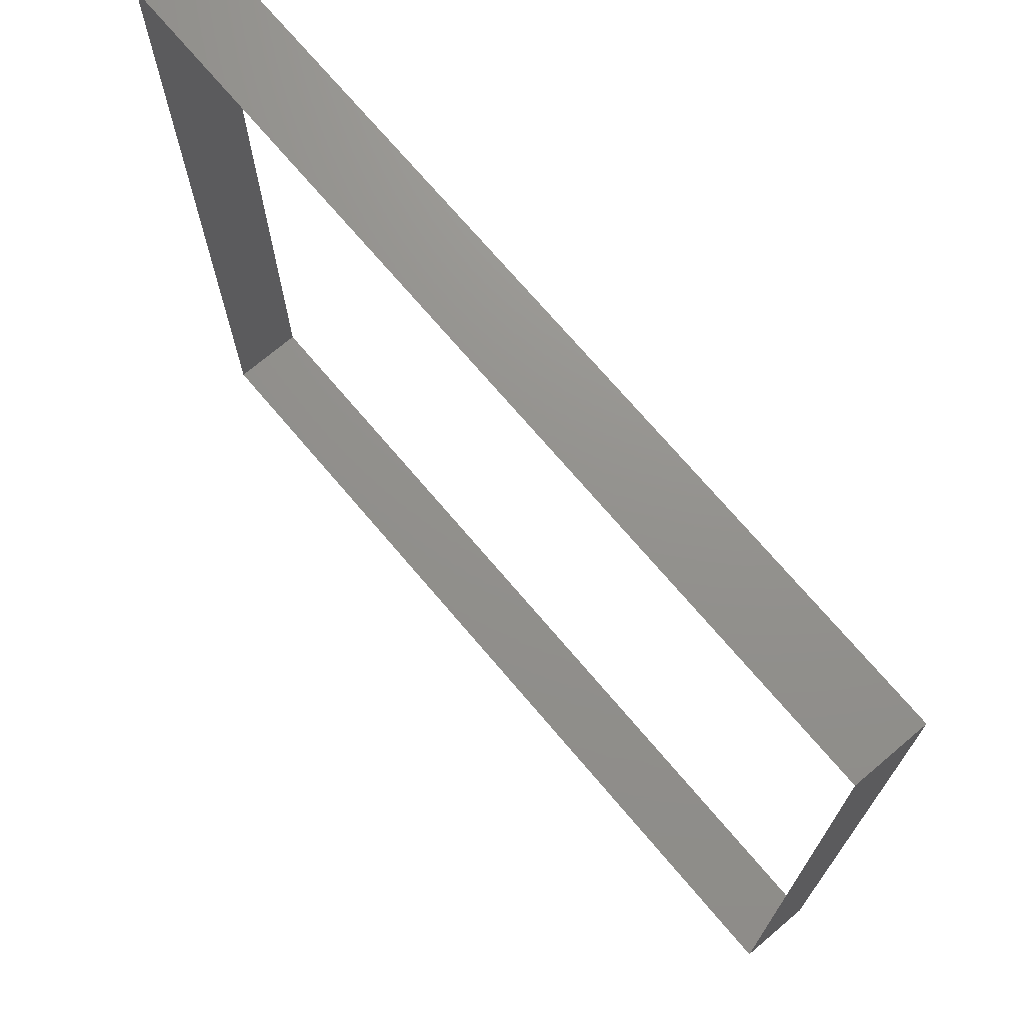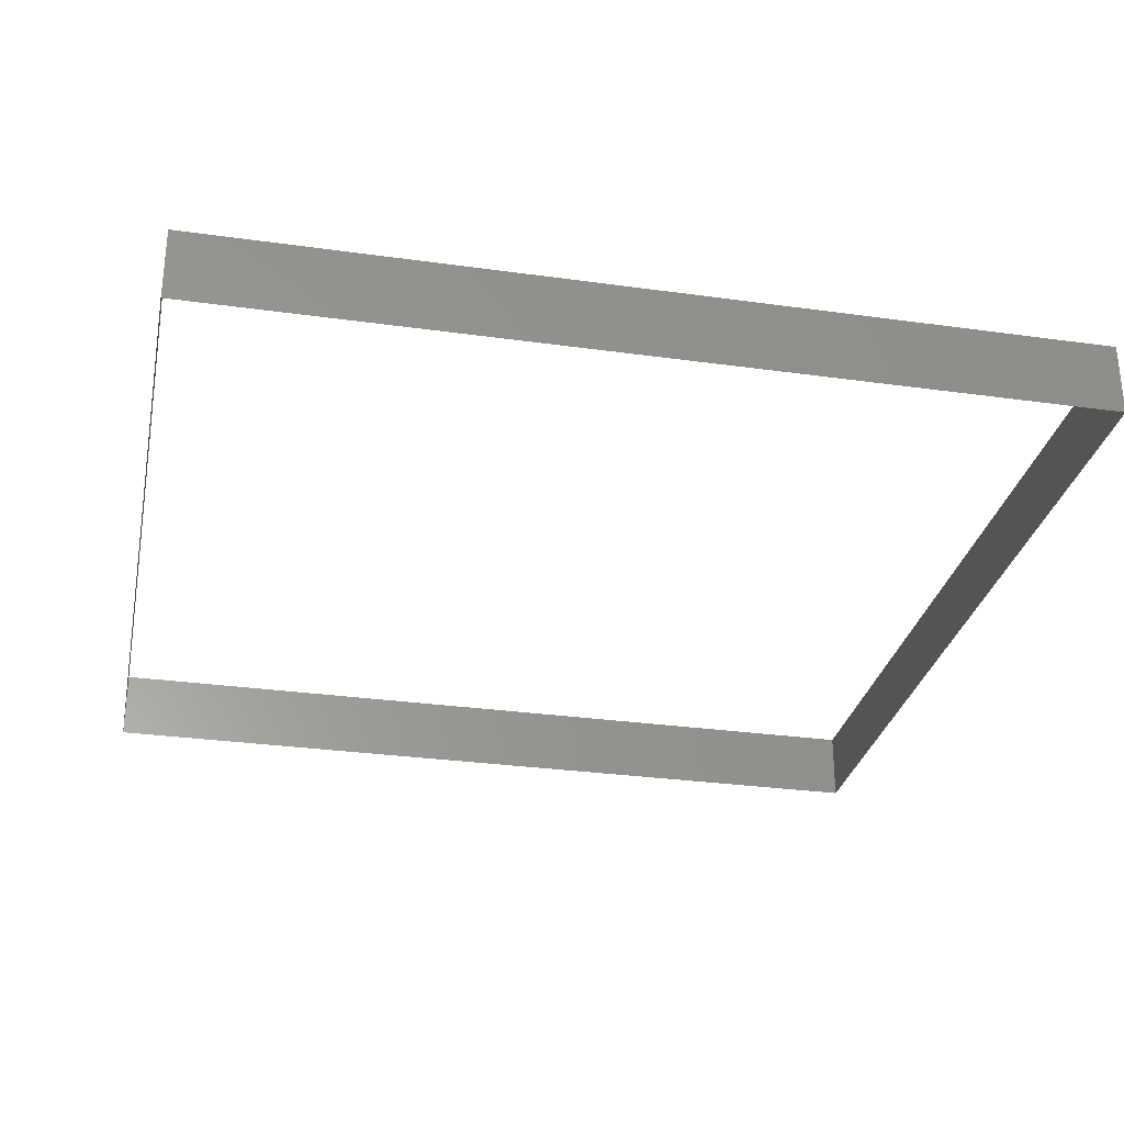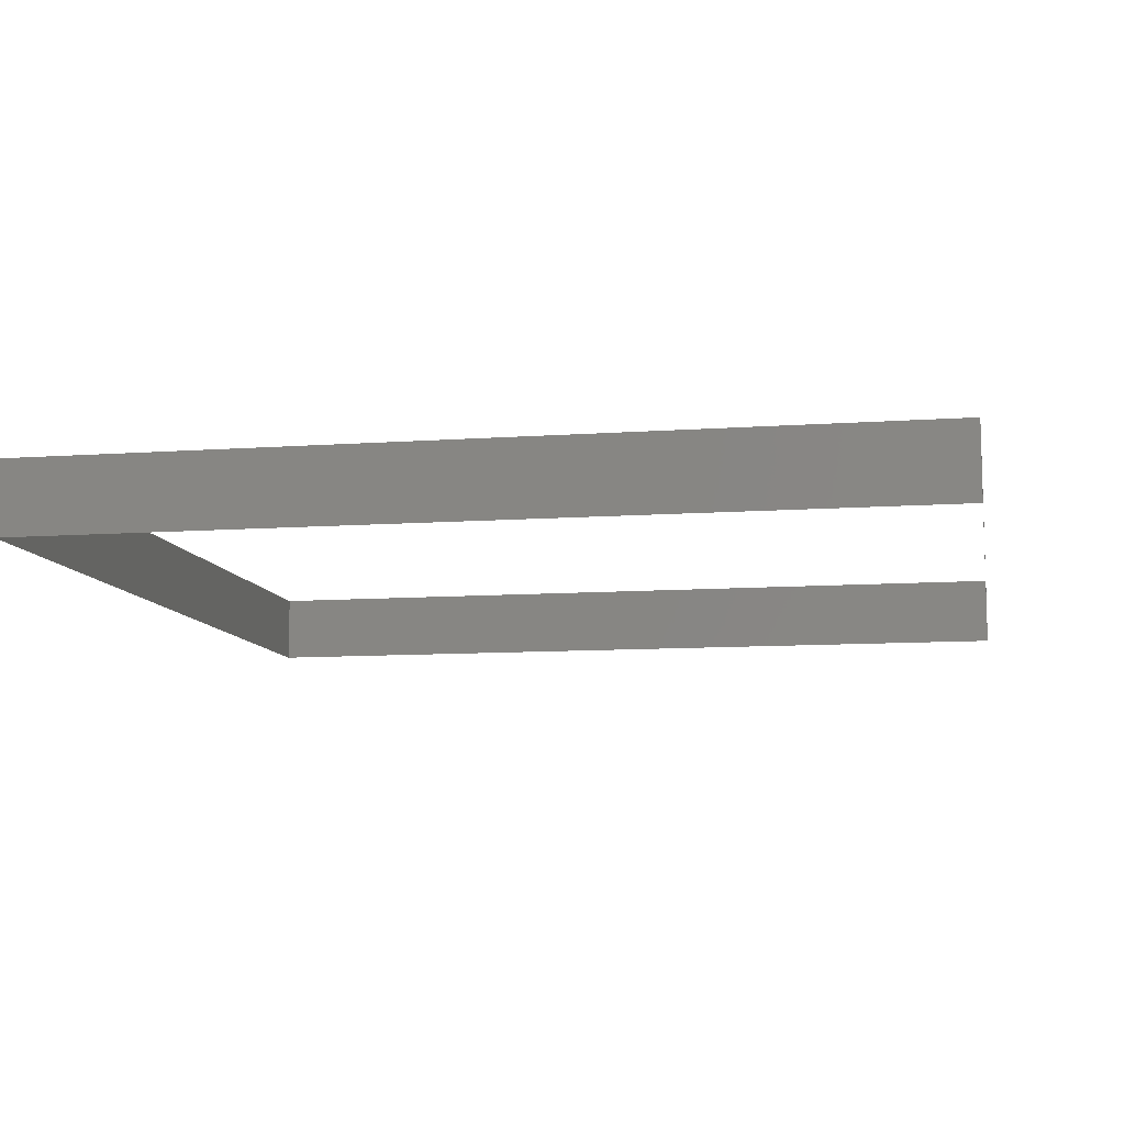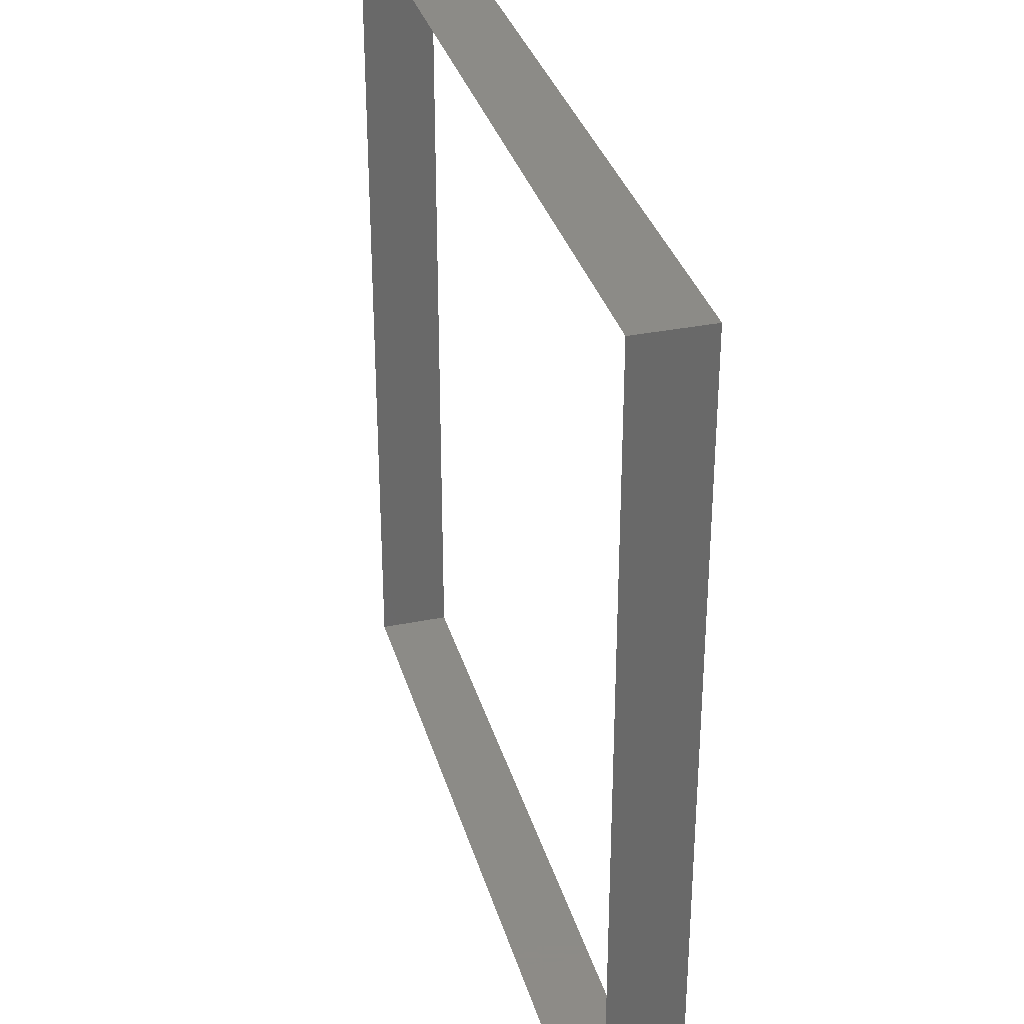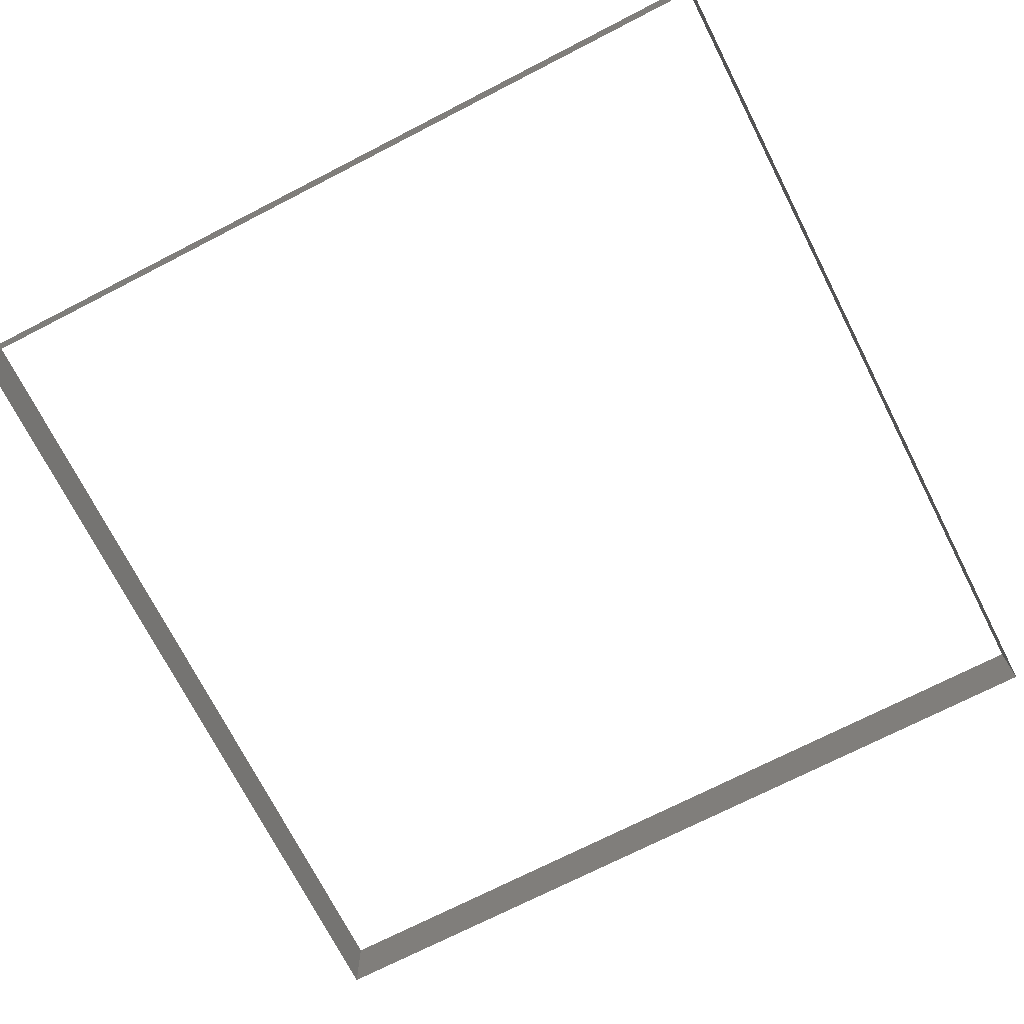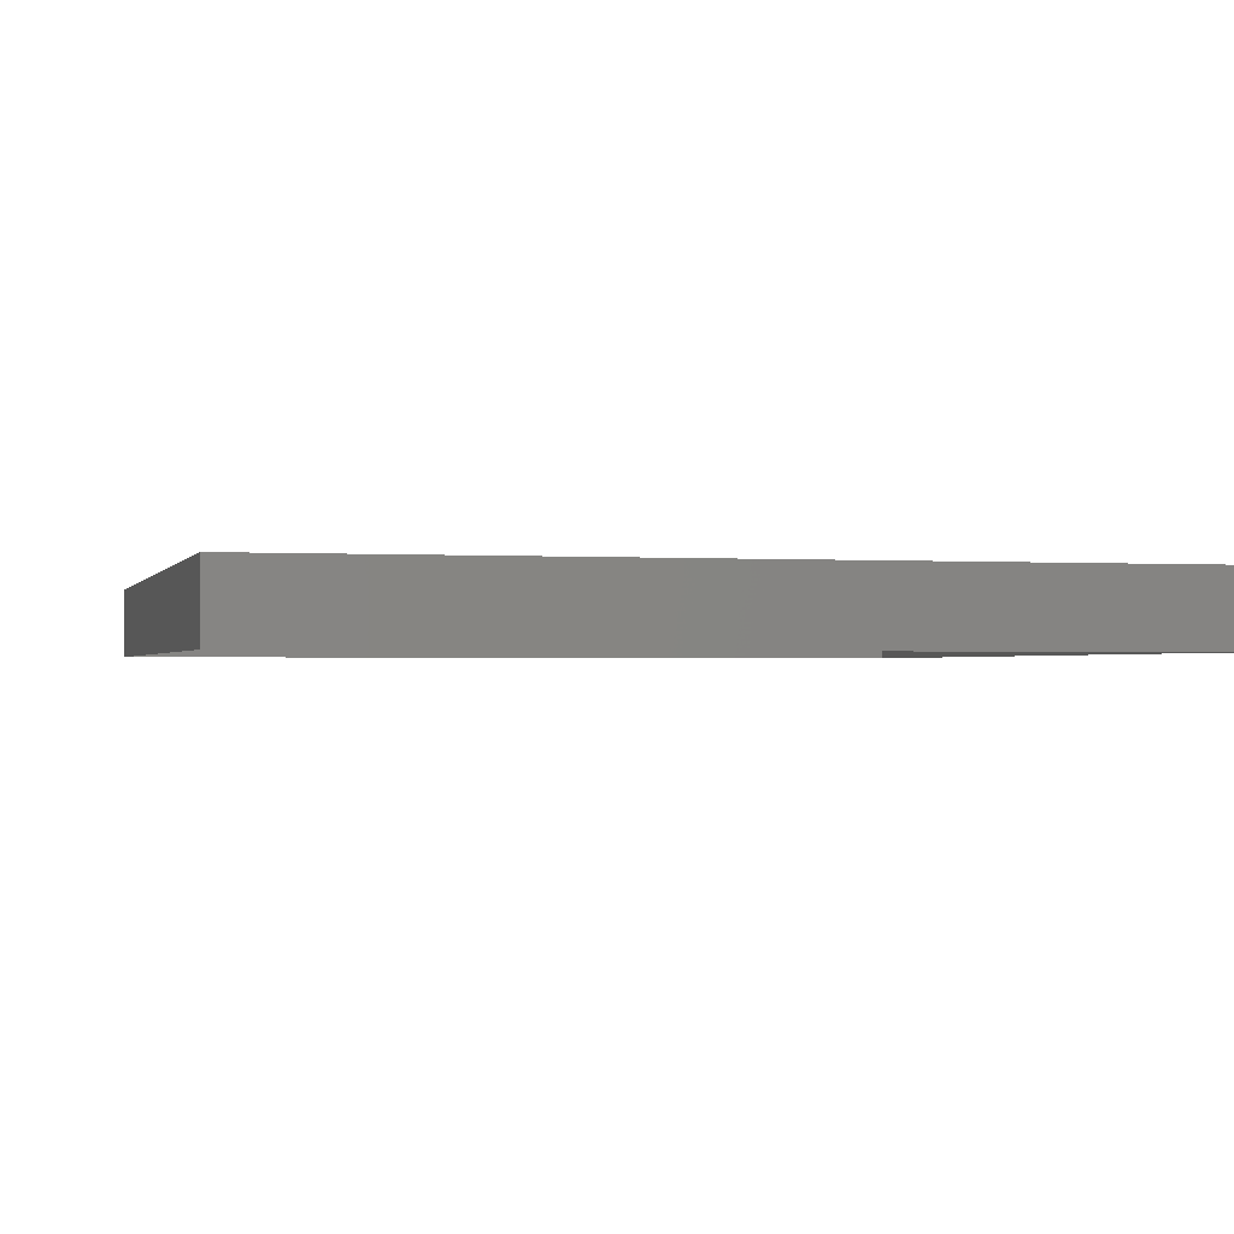
<metadata>
{"format":"stl","ext":"stl","renderer":"f3d","projection":"perspective","resolution":1024,"background":"white","views":[{"elev":71.9,"azim":-130.3,"up":"+Y"},{"elev":-29.7,"azim":-101.6,"up":"+Z"},{"elev":-9.6,"azim":10.7,"up":"+Z"},{"elev":33.6,"azim":74.6,"up":"+Y"},{"elev":-72.8,"azim":27.1,"up":"+Z"},{"elev":-1.3,"azim":75.2,"up":"+Z"}]}
</metadata>
<code>
# stl→obj: 8 verts, 8 faces
v 35.62 12.78 2.543
v 35.62 12.18 2.543
v 35.62 12.18 2.493
v 35.62 12.78 2.493
v 35.02 12.18 2.543
v 35.02 12.18 2.493
v 35.02 12.78 2.543
v 35.02 12.78 2.493
f 1 2 3
f 1 3 4
f 2 5 6
f 2 6 3
f 7 1 4
f 7 4 8
f 5 7 8
f 5 8 6

</code>
